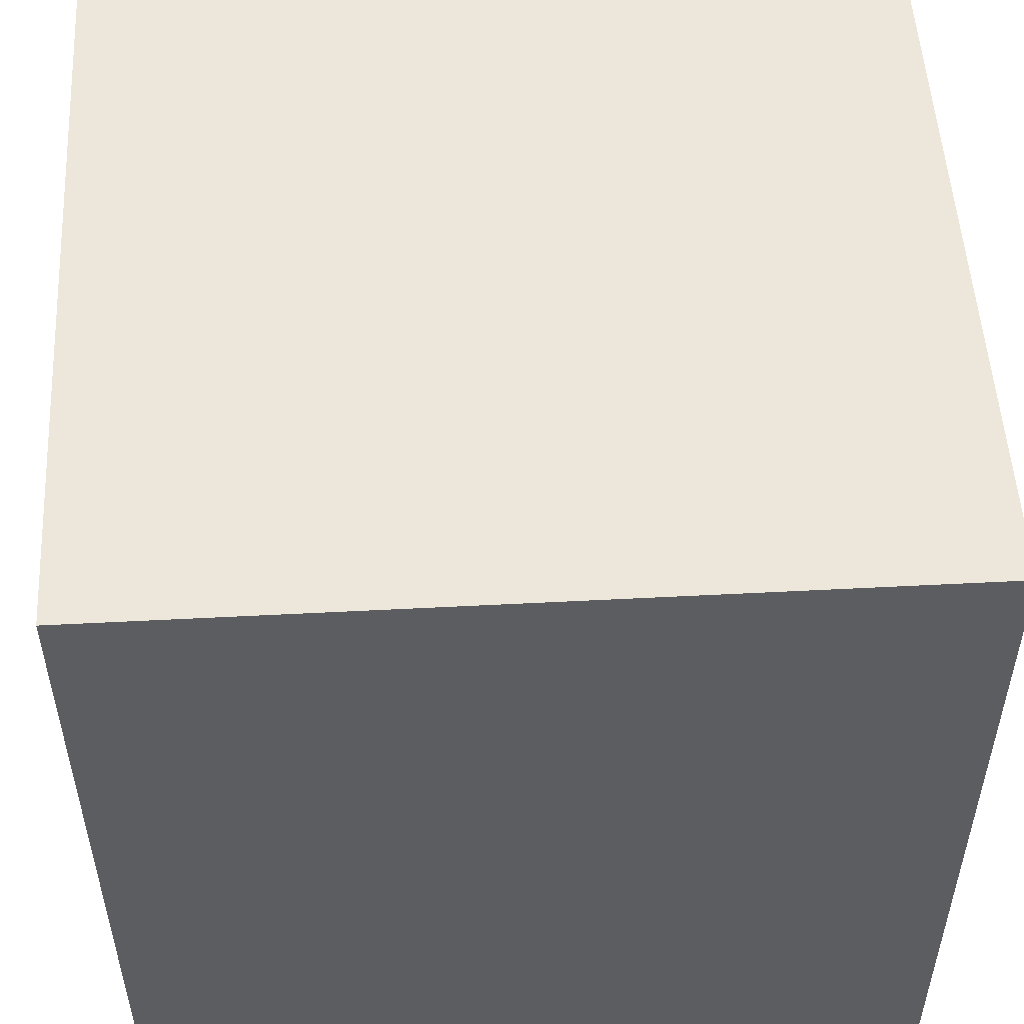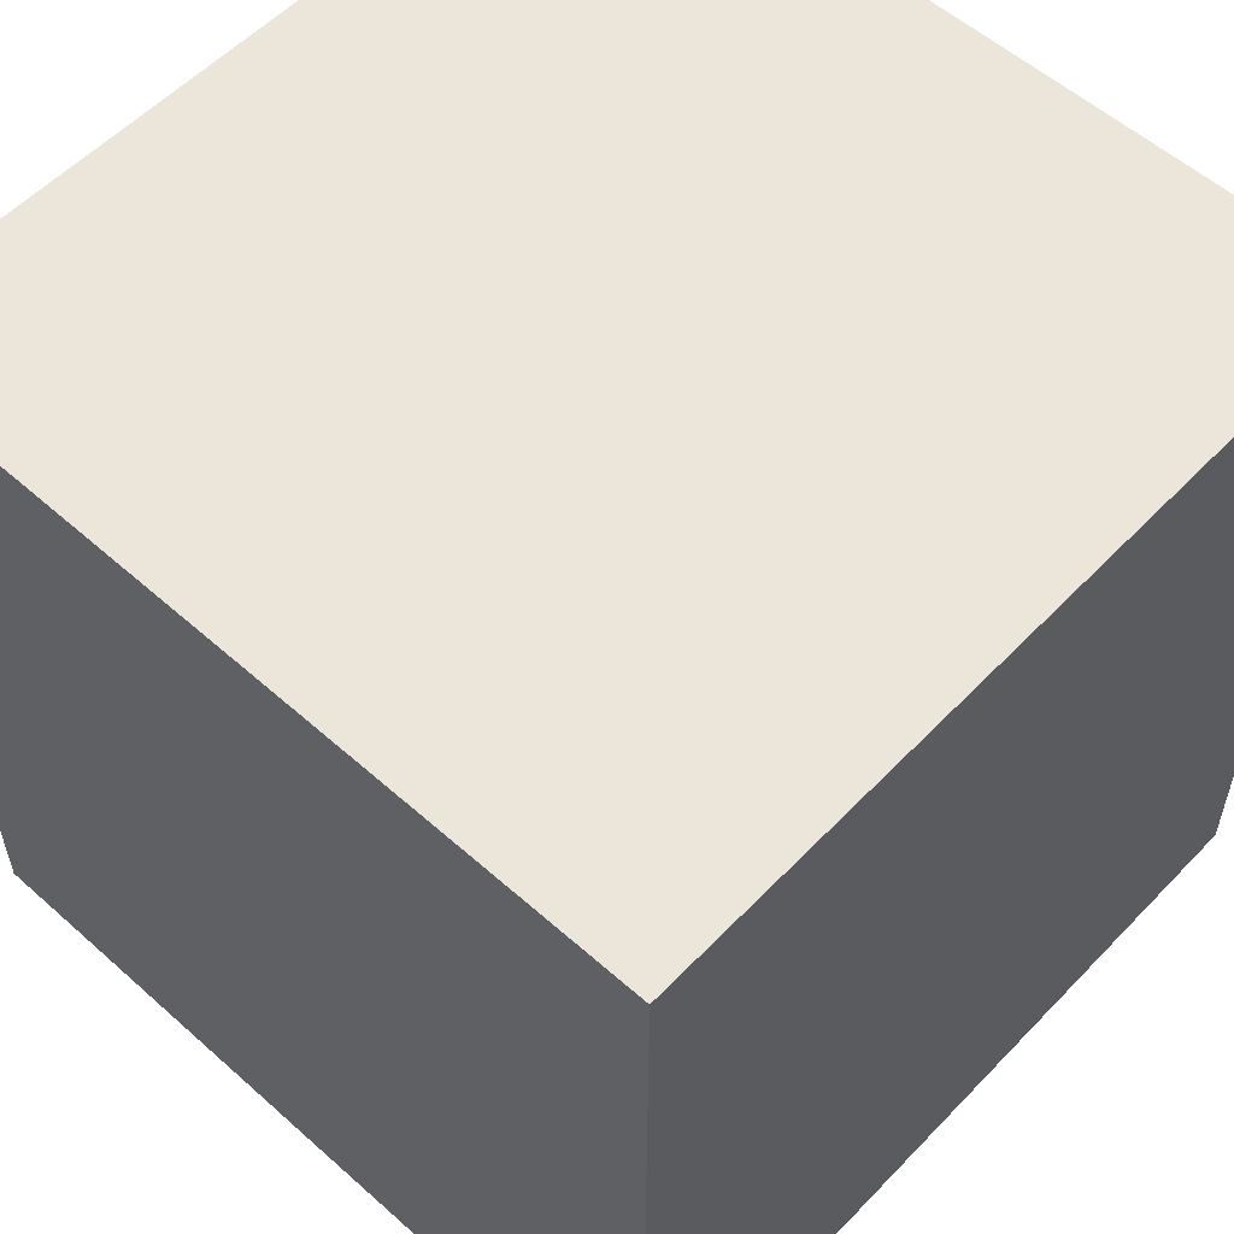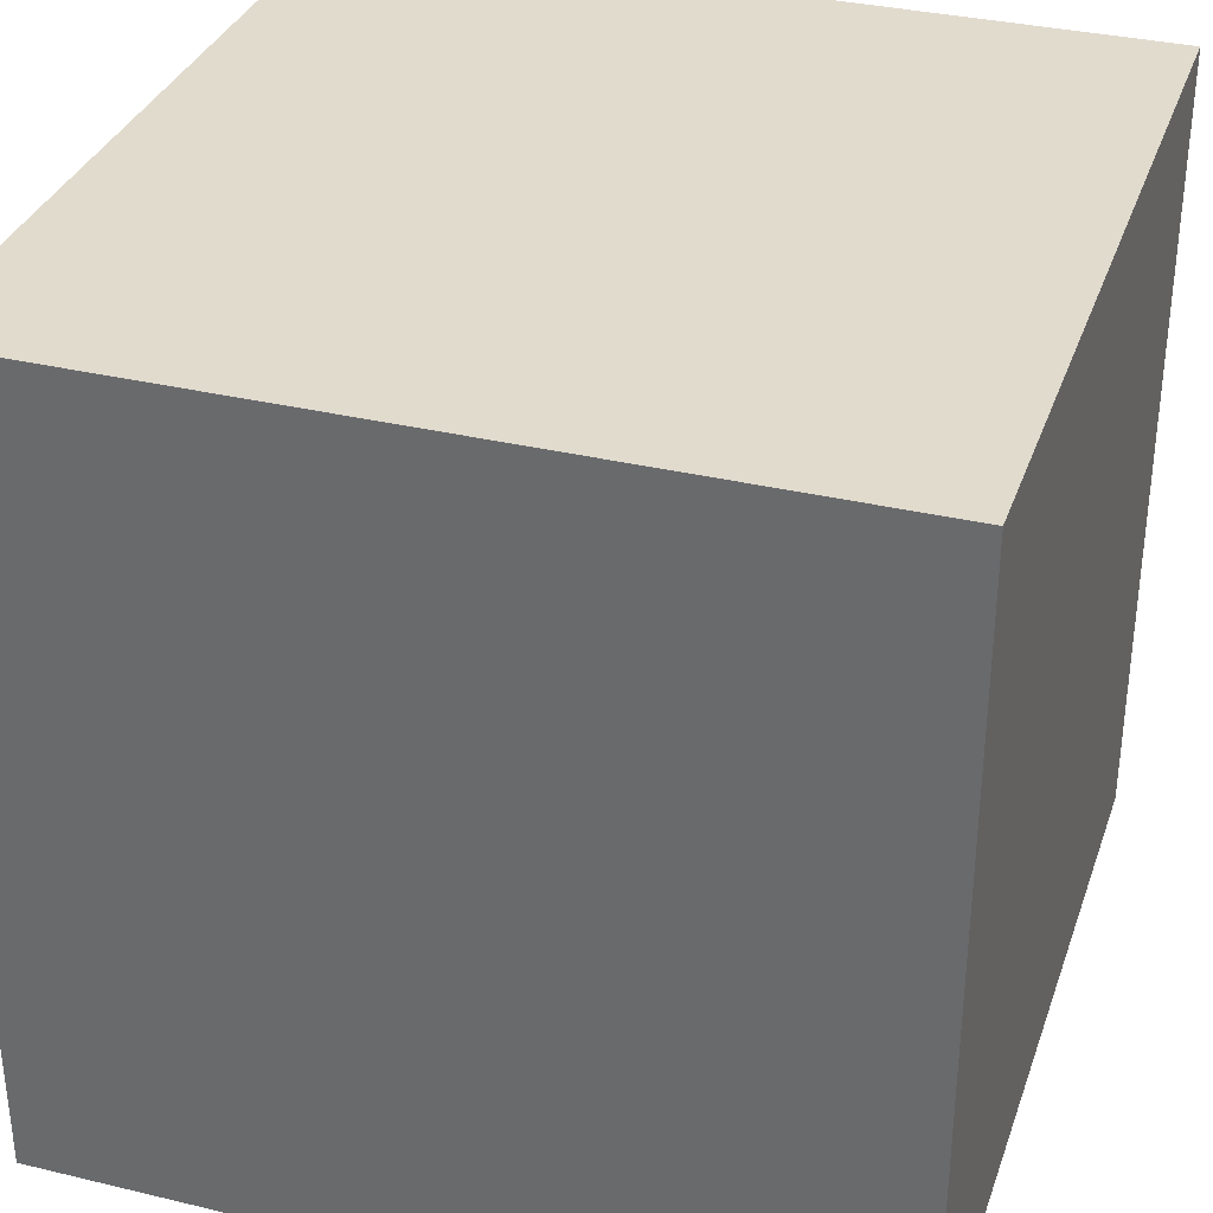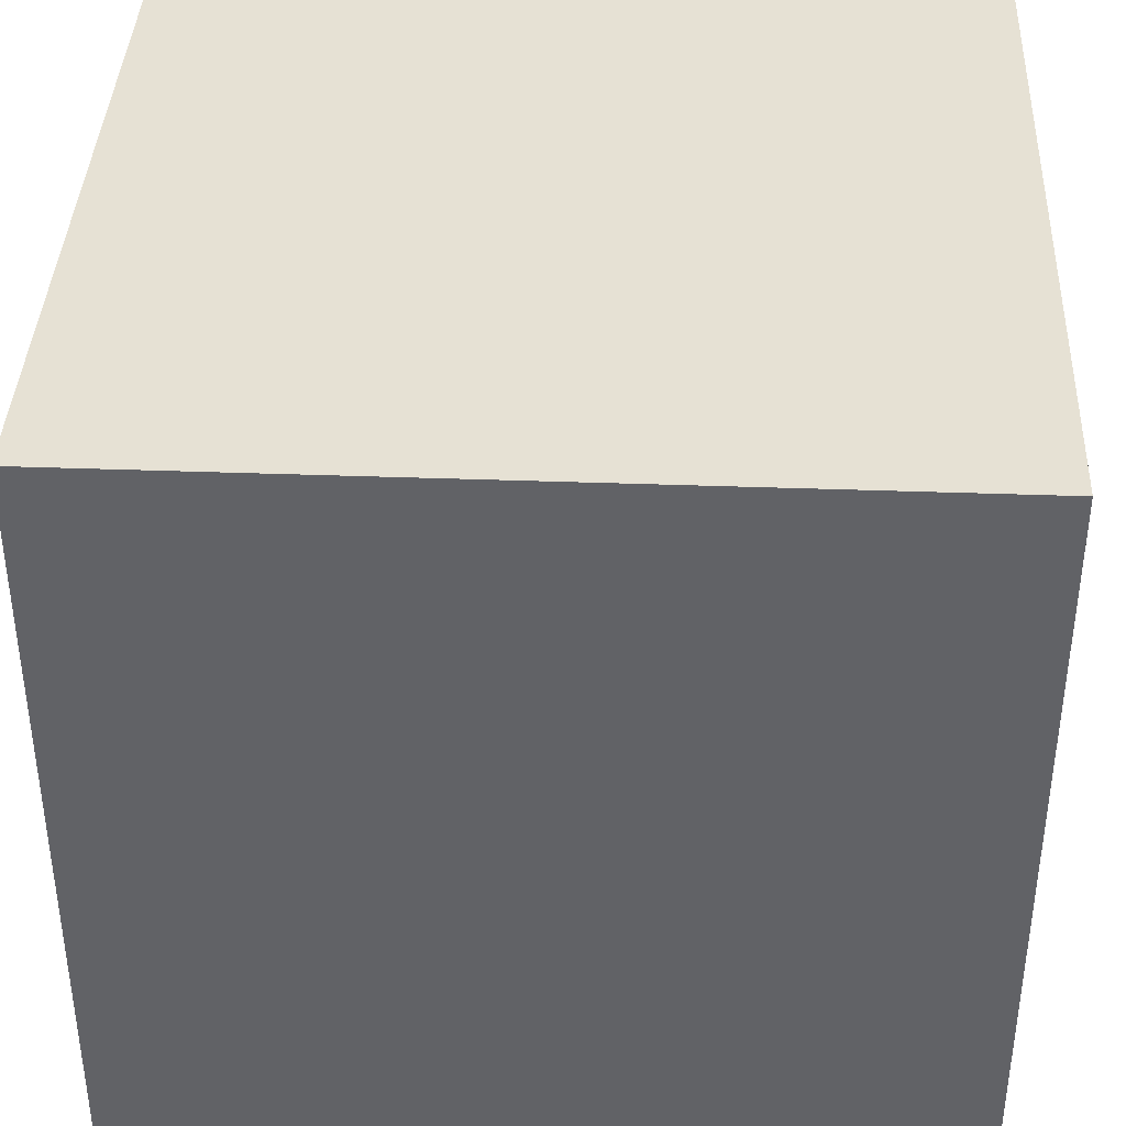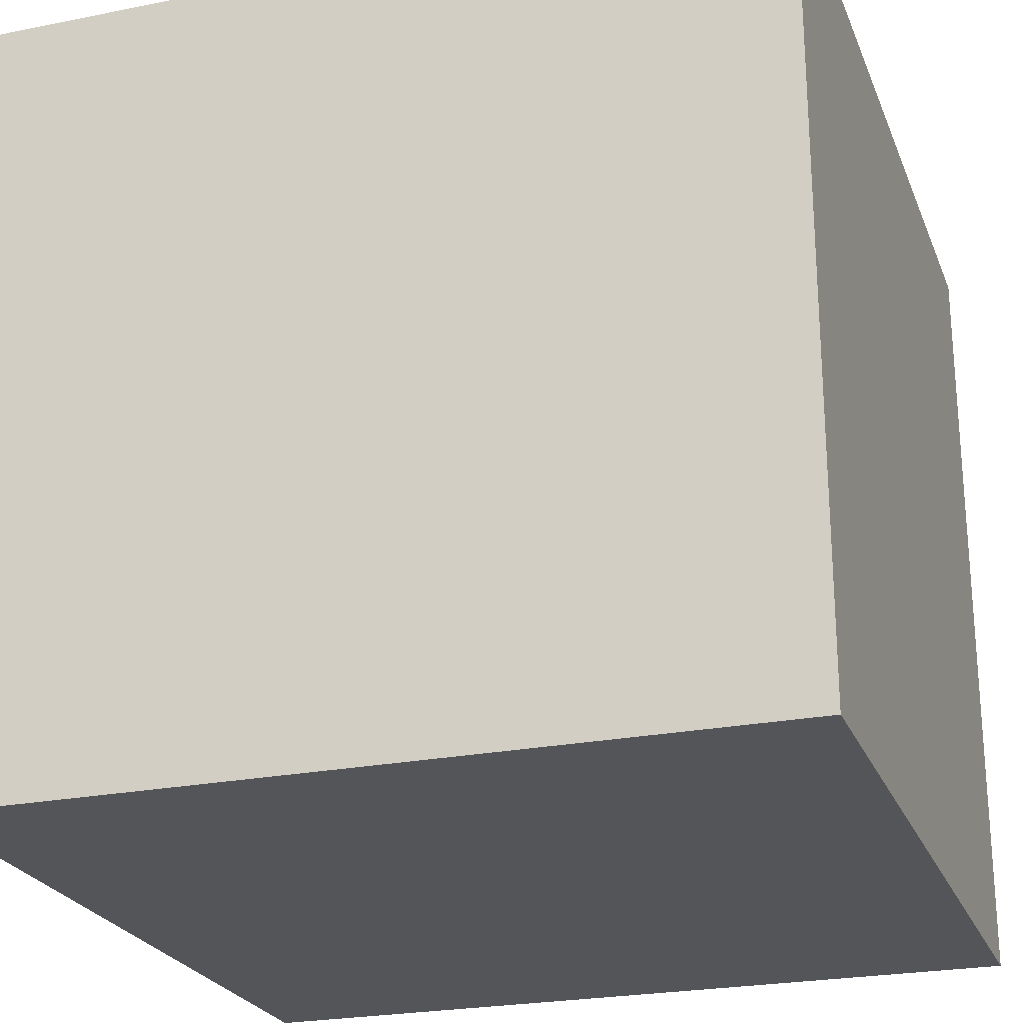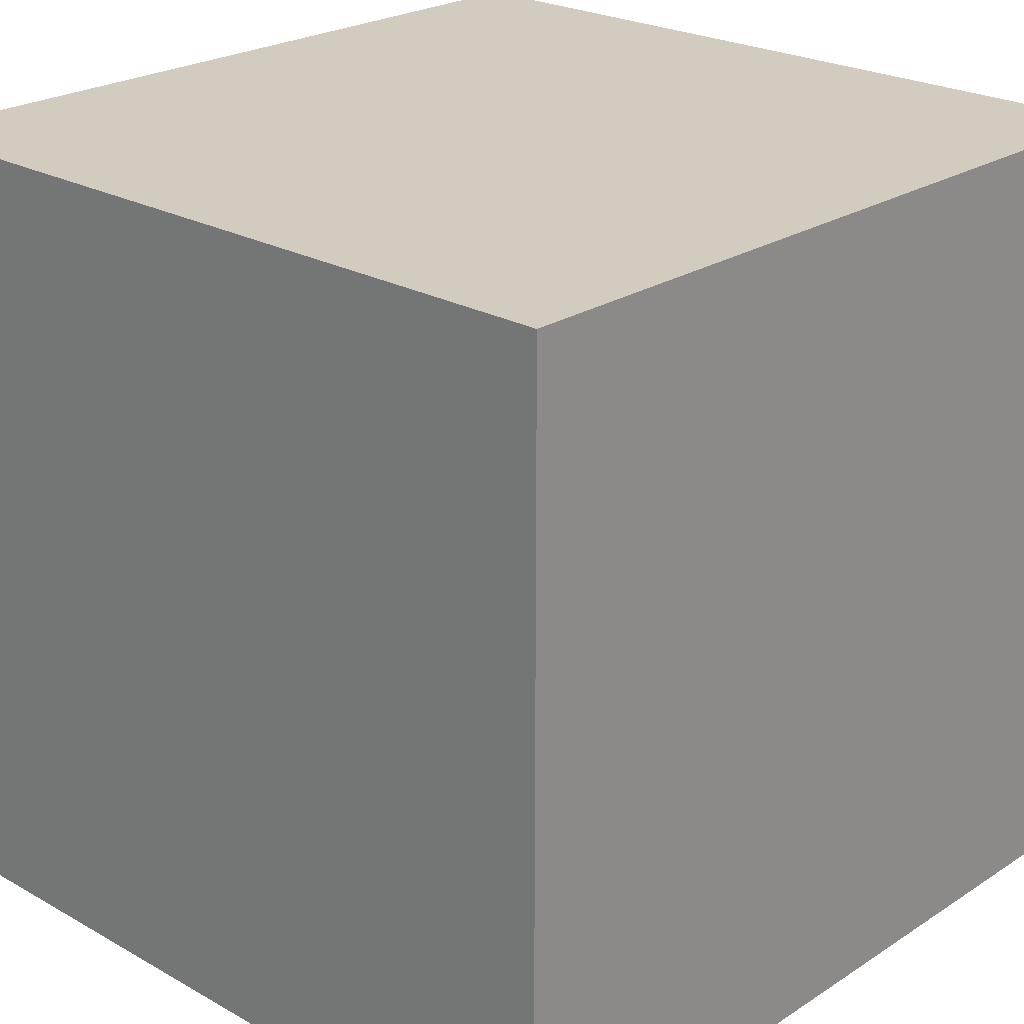
<metadata>
{"format":"obj","ext":"obj","renderer":"f3d","projection":"perspective","resolution":1024,"background":"white","views":[{"elev":52.4,"azim":-93.2,"up":"+Z"},{"elev":56.1,"azim":132.9,"up":"+Y"},{"elev":33.8,"azim":-162.0,"up":"+Z"},{"elev":39.0,"azim":-177.4,"up":"+Y"},{"elev":-24.3,"azim":-161.7,"up":"+Z"},{"elev":23.8,"azim":133.1,"up":"+Z"}]}
</metadata>
<code>
o  cube
v  -0.5 -0.5 -0.5
v  -0.5 -0.5 0.5
v  -0.5 0.5 -0.5
v  -0.5 0.5 0.5
v  0.5 -0.5 -0.5
v  0.5 -0.5 0.5
v  0.5 0.5 -0.5
v  0.5 0.5 0.5
f 1 2 4
f 1 4 3
f 2 6 8
f 2 8 4
f 6 5 7
f 6 7 8
f 5 1 3
f 5 3 7
f 5 6 2
f 5 2 1
f 3 4 8
f 3 8 7

</code>
